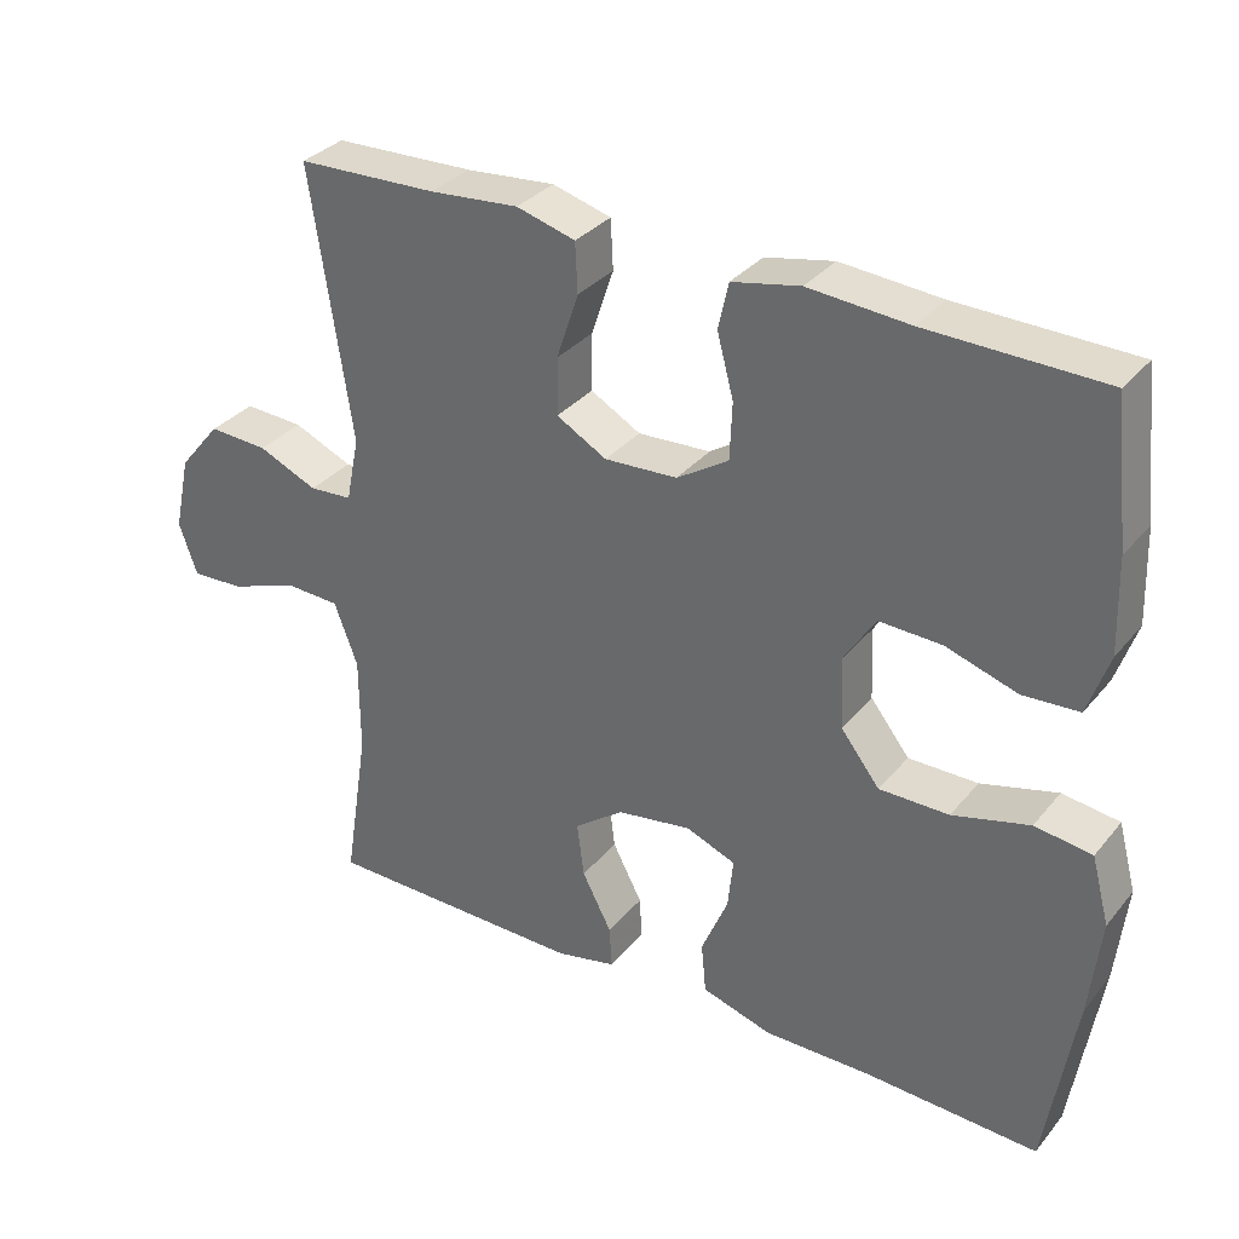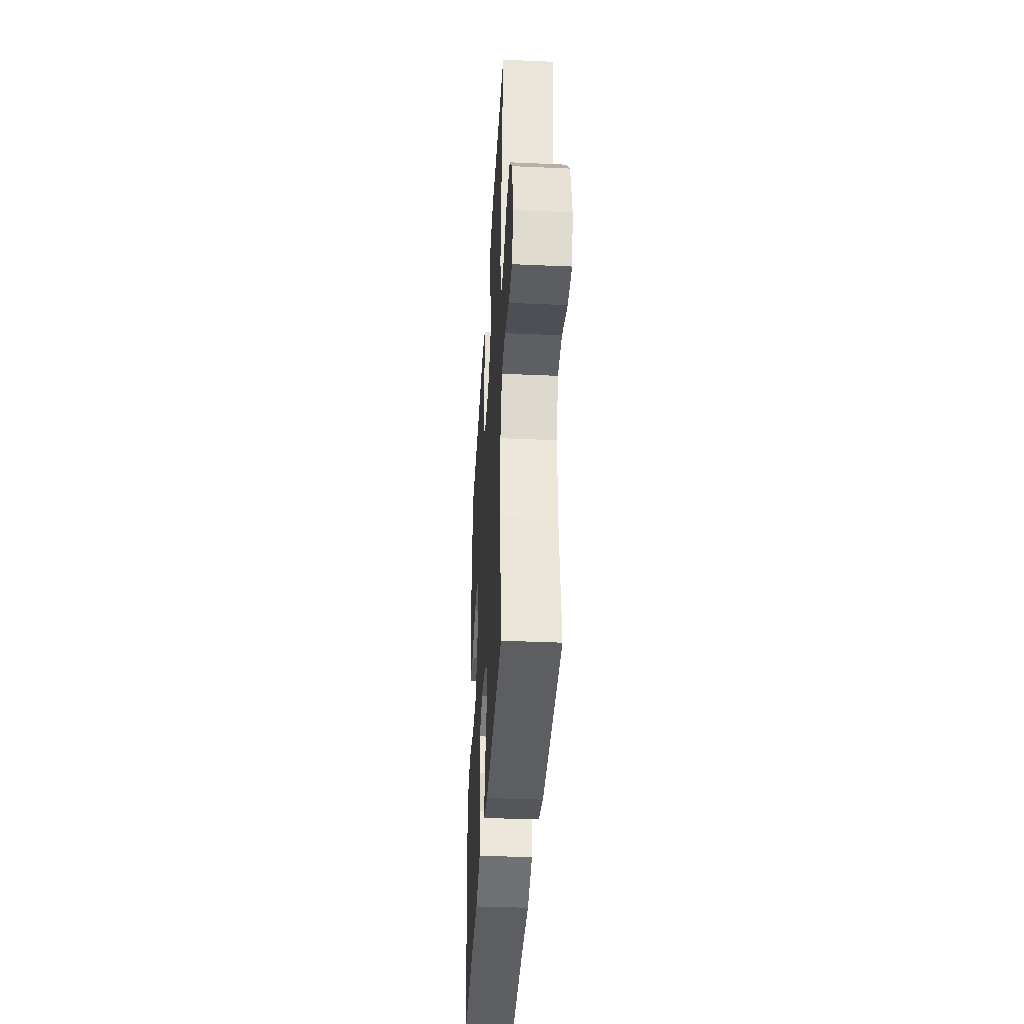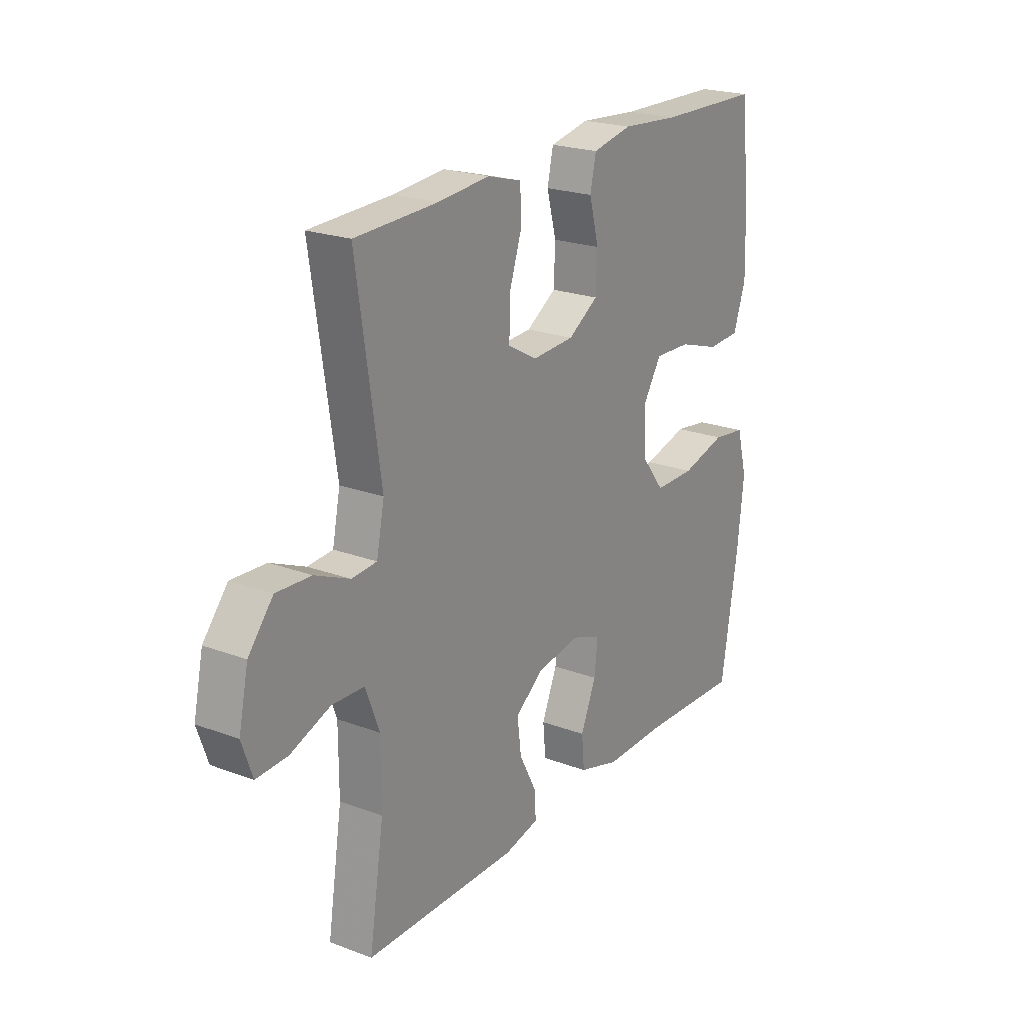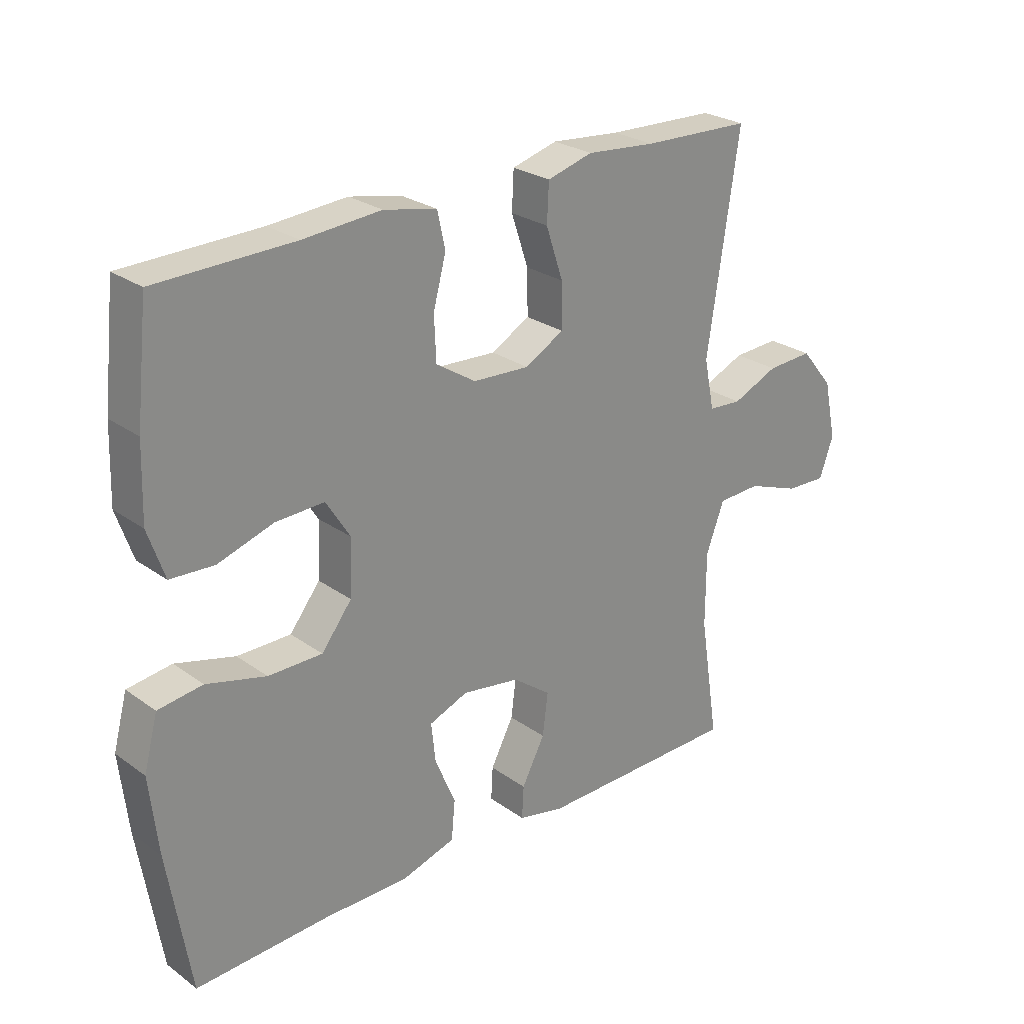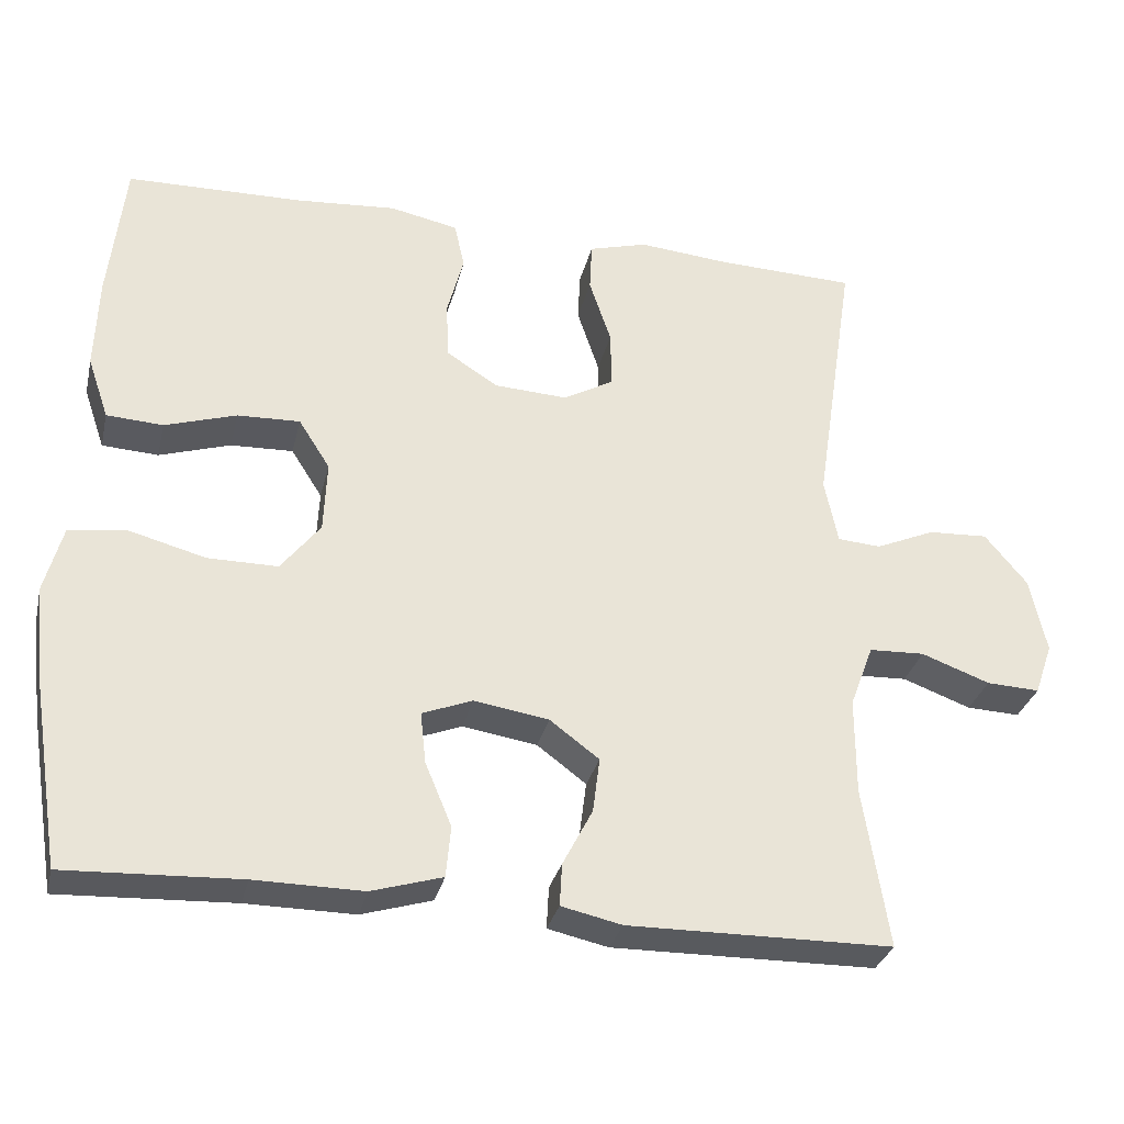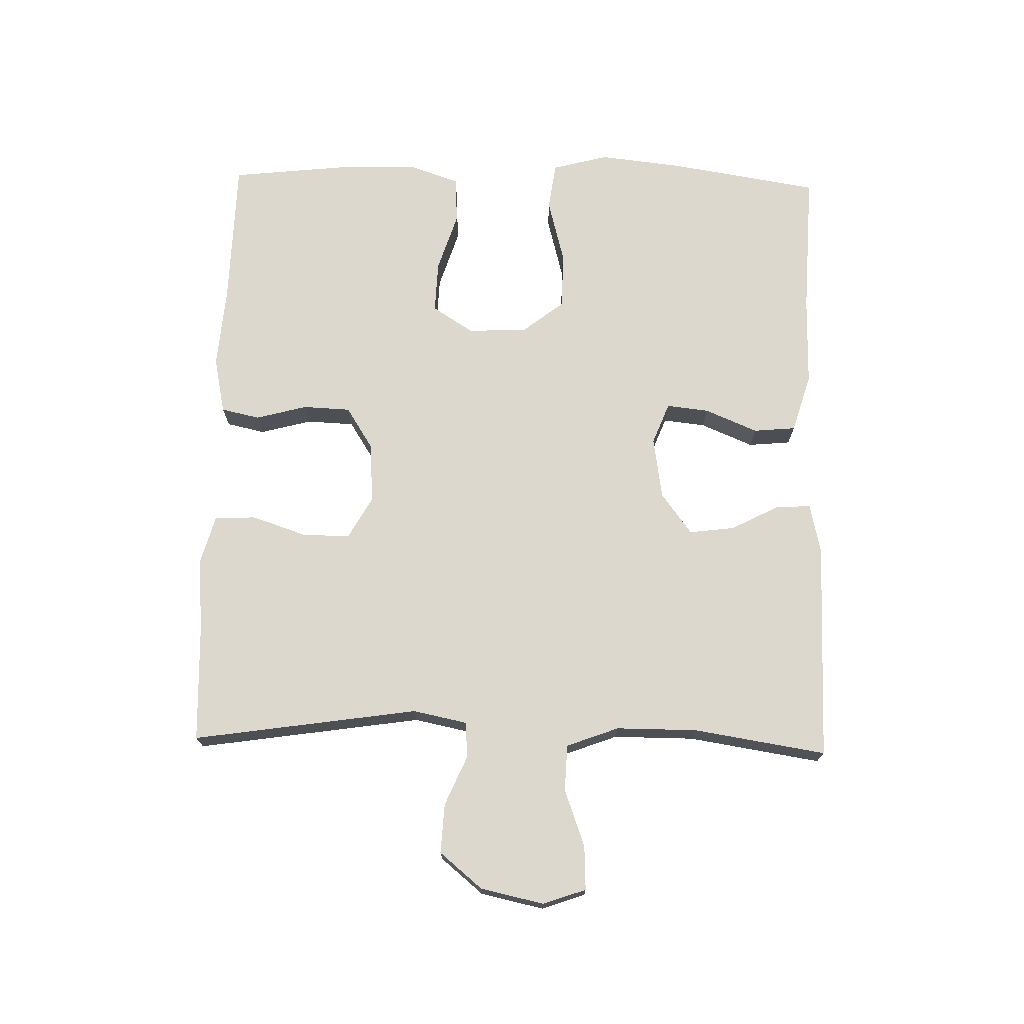
<metadata>
{"format":"obj","ext":"obj","renderer":"f3d","projection":"perspective","resolution":1024,"background":"white","views":[{"elev":32.9,"azim":-147.1,"up":"+Z"},{"elev":-38.4,"azim":86.8,"up":"+Z"},{"elev":22.1,"azim":123.1,"up":"+Z"},{"elev":26.0,"azim":-41.6,"up":"+Z"},{"elev":-31.1,"azim":-13.1,"up":"+Z"},{"elev":72.2,"azim":91.4,"up":"+Y"}]}
</metadata>
<code>
v -0.5 0.07 0.5
v -0.275 0.07 0.505
v -0.147 0.07 0.515
v -0.06 0.07 0.497
v -0.047 0.07 0.438
v -0.068 0.07 0.359
v -0.065 0.07 0.286
v 0.001 0.07 0.244
v 0.094 0.07 0.239
v 0.158 0.07 0.275
v 0.157 0.07 0.348
v 0.129 0.07 0.432
v 0.132 0.07 0.495
v 0.207 0.07 0.516
v 0.321 0.07 0.506
v 0.5 0.07 0.5
v 0.448 0.07 0.154
v 0.465 0.07 0.071
v 0.52 0.07 0.067
v 0.596 0.07 0.1
v 0.672 0.07 0.104
v 0.726 0.07 0.039
v 0.747 0.07 -0.058
v 0.724 0.07 -0.124
v 0.656 0.07 -0.121
v 0.569 0.07 -0.089
v 0.498 0.07 -0.092
v 0.468 0.07 -0.172
v 0.468 0.07 -0.296
v 0.5 0.07 -0.5
v 0.164 0.07 -0.504
v 0.087 0.07 -0.487
v 0.09 0.07 -0.433
v 0.128 0.07 -0.36
v 0.137 0.07 -0.29
v 0.074 0.07 -0.243
v -0.021 0.07 -0.228
v -0.085 0.07 -0.253
v -0.078 0.07 -0.318
v -0.044 0.07 -0.399
v -0.05 0.07 -0.464
v -0.14 0.07 -0.491
v -0.278 0.07 -0.49
v -0.5 0.07 -0.5
v -0.537 0.07 -0.269
v -0.551 0.07 -0.141
v -0.528 0.07 -0.055
v -0.455 0.07 -0.045
v -0.357 0.07 -0.071
v -0.268 0.07 -0.071
v -0.218 0.07 -0.007
v -0.214 0.07 0.084
v -0.254 0.07 0.147
v -0.334 0.07 0.144
v -0.425 0.07 0.115
v -0.497 0.07 0.119
v -0.524 0.07 0.198
v -0.52 0.07 0.318
v -0.5 0 0.5
v -0.275 0 0.505
v -0.147 0 0.515
v -0.06 0 0.497
v -0.047 0 0.438
v -0.068 0 0.359
v -0.065 0 0.286
v 0.001 0 0.244
v 0.094 0 0.239
v 0.158 0 0.275
v 0.157 0 0.348
v 0.129 0 0.432
v 0.132 0 0.495
v 0.207 0 0.516
v 0.321 0 0.506
v 0.5 0 0.5
v 0.448 0 0.154
v 0.465 0 0.071
v 0.52 0 0.067
v 0.596 0 0.1
v 0.672 0 0.104
v 0.726 0 0.039
v 0.747 0 -0.058
v 0.724 0 -0.124
v 0.656 0 -0.121
v 0.569 0 -0.089
v 0.498 0 -0.092
v 0.468 0 -0.172
v 0.468 0 -0.296
v 0.5 0 -0.5
v 0.164 0 -0.504
v 0.087 0 -0.487
v 0.09 0 -0.433
v 0.128 0 -0.36
v 0.137 0 -0.29
v 0.074 0 -0.243
v -0.021 0 -0.228
v -0.085 0 -0.253
v -0.078 0 -0.318
v -0.044 0 -0.399
v -0.05 0 -0.464
v -0.14 0 -0.491
v -0.278 0 -0.49
v -0.5 0 -0.5
v -0.537 0 -0.269
v -0.551 0 -0.141
v -0.528 0 -0.055
v -0.455 0 -0.045
v -0.357 0 -0.071
v -0.268 0 -0.071
v -0.218 0 -0.007
v -0.214 0 0.084
v -0.254 0 0.147
v -0.334 0 0.144
v -0.425 0 0.115
v -0.497 0 0.119
v -0.524 0 0.198
v -0.52 0 0.318
f 58 1 2
f 57 58 2
f 56 57 2
f 55 56 2
f 54 55 2
f 4 5 6
f 3 4 6
f 2 3 6
f 54 2 6
f 53 54 6
f 52 53 6 7
f 51 52 7 8
f 50 51 8 9
f 47 48 49
f 46 47 49
f 45 46 49
f 44 45 49
f 43 44 49
f 43 49 50
f 42 43 50
f 41 42 50
f 40 41 50
f 39 40 50
f 38 39 50
f 50 9 10
f 38 50 10
f 37 38 10
f 32 33 34
f 31 32 34
f 30 31 34
f 29 30 34
f 28 29 34 35
f 27 28 35 36
f 24 25 26
f 23 24 26
f 22 23 26
f 21 22 26
f 20 21 26
f 19 20 26
f 18 19 26 27
f 36 37 10
f 27 36 10
f 18 27 10
f 17 18 10
f 13 14 15
f 12 13 15
f 11 12 15
f 15 16 17
f 11 15 17
f 10 11 17
f 60 59 116
f 60 116 115
f 60 115 114
f 60 114 113
f 60 113 112
f 64 63 62
f 64 62 61
f 64 61 60
f 64 60 112
f 64 112 111
f 65 64 111 110
f 66 65 110 109
f 67 66 109 108
f 107 106 105
f 107 105 104
f 107 104 103
f 107 103 102
f 107 102 101
f 108 107 101
f 108 101 100
f 108 100 99
f 108 99 98
f 108 98 97
f 108 97 96
f 68 67 108
f 68 108 96
f 68 96 95
f 92 91 90
f 92 90 89
f 92 89 88
f 92 88 87
f 93 92 87 86
f 94 93 86 85
f 84 83 82
f 84 82 81
f 84 81 80
f 84 80 79
f 84 79 78
f 84 78 77
f 85 84 77 76
f 68 95 94
f 68 94 85
f 68 85 76
f 68 76 75
f 73 72 71
f 73 71 70
f 73 70 69
f 75 74 73
f 75 73 69
f 75 69 68
f 1 59 60 2
f 2 60 61 3
f 3 61 62 4
f 4 62 63 5
f 5 63 64 6
f 6 64 65 7
f 7 65 66 8
f 8 66 67 9
f 9 67 68 10
f 10 68 69 11
f 11 69 70 12
f 12 70 71 13
f 13 71 72 14
f 14 72 73 15
f 15 73 74 16
f 16 74 75 17
f 17 75 76 18
f 18 76 77 19
f 19 77 78 20
f 20 78 79 21
f 21 79 80 22
f 22 80 81 23
f 23 81 82 24
f 24 82 83 25
f 25 83 84 26
f 26 84 85 27
f 27 85 86 28
f 28 86 87 29
f 29 87 88 30
f 30 88 89 31
f 31 89 90 32
f 32 90 91 33
f 33 91 92 34
f 34 92 93 35
f 35 93 94 36
f 36 94 95 37
f 37 95 96 38
f 38 96 97 39
f 39 97 98 40
f 40 98 99 41
f 41 99 100 42
f 42 100 101 43
f 43 101 102 44
f 44 102 103 45
f 45 103 104 46
f 46 104 105 47
f 47 105 106 48
f 48 106 107 49
f 49 107 108 50
f 50 108 109 51
f 51 109 110 52
f 52 110 111 53
f 53 111 112 54
f 54 112 113 55
f 55 113 114 56
f 56 114 115 57
f 57 115 116 58
f 58 116 59 1

</code>
